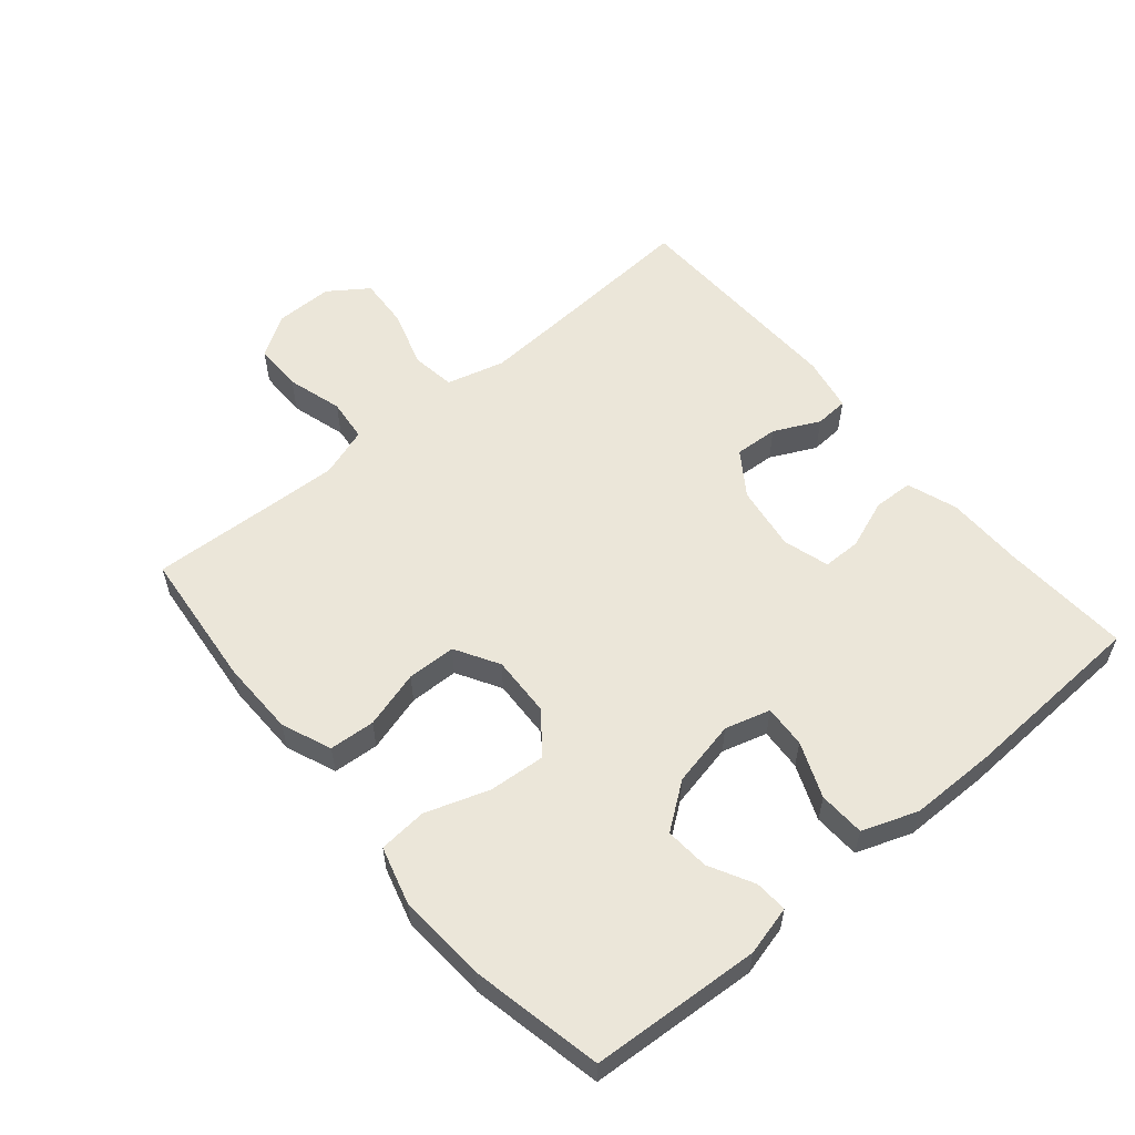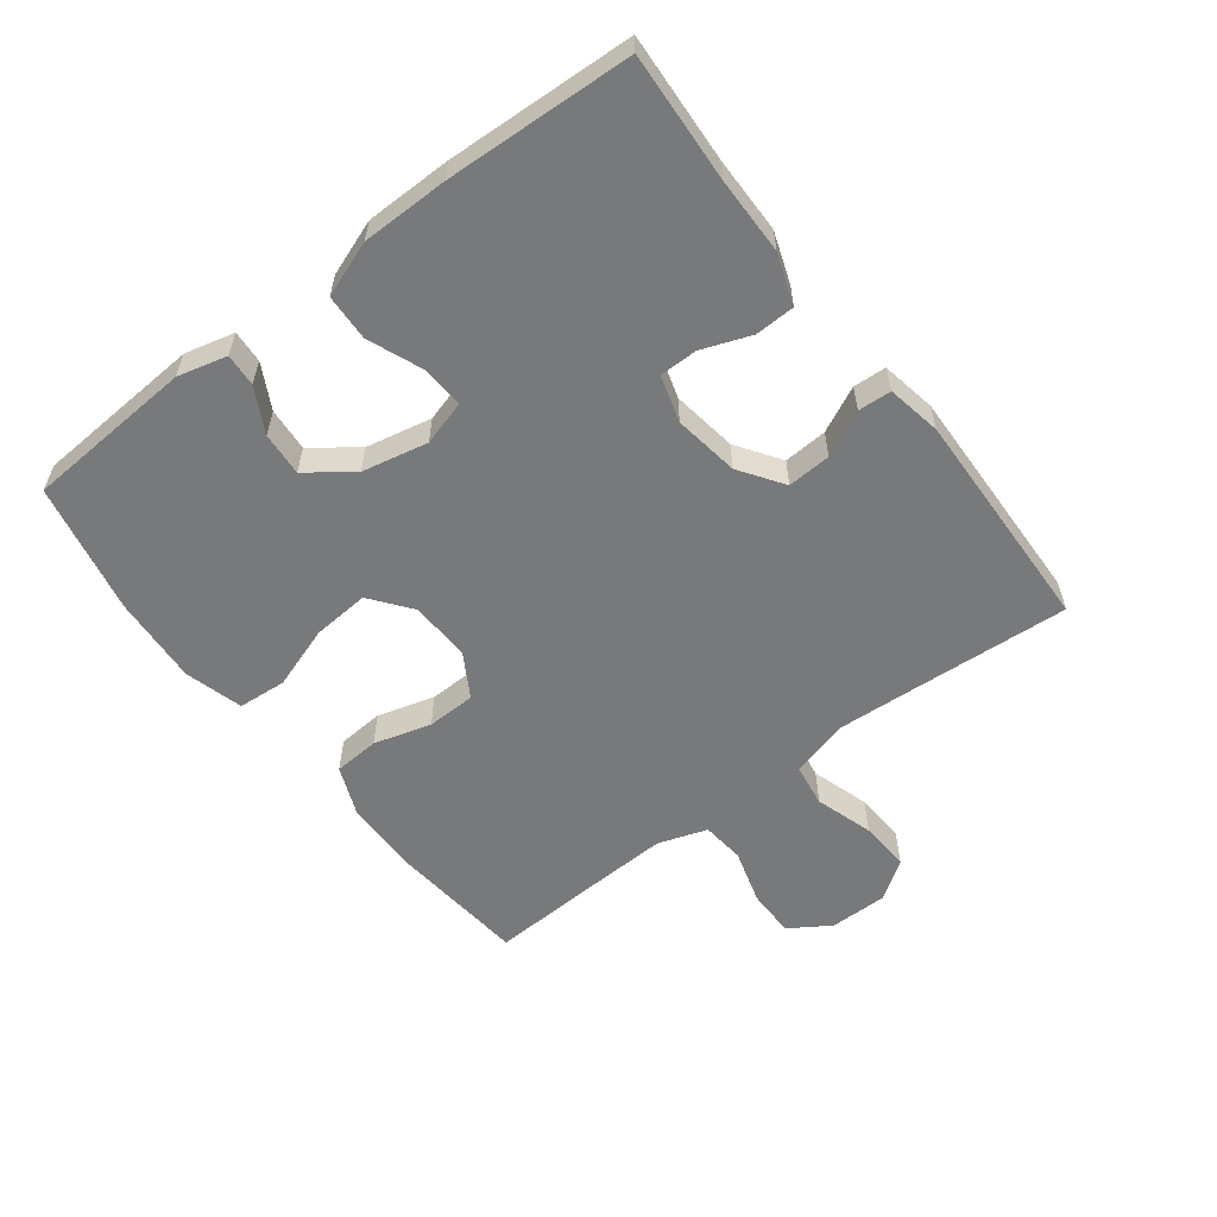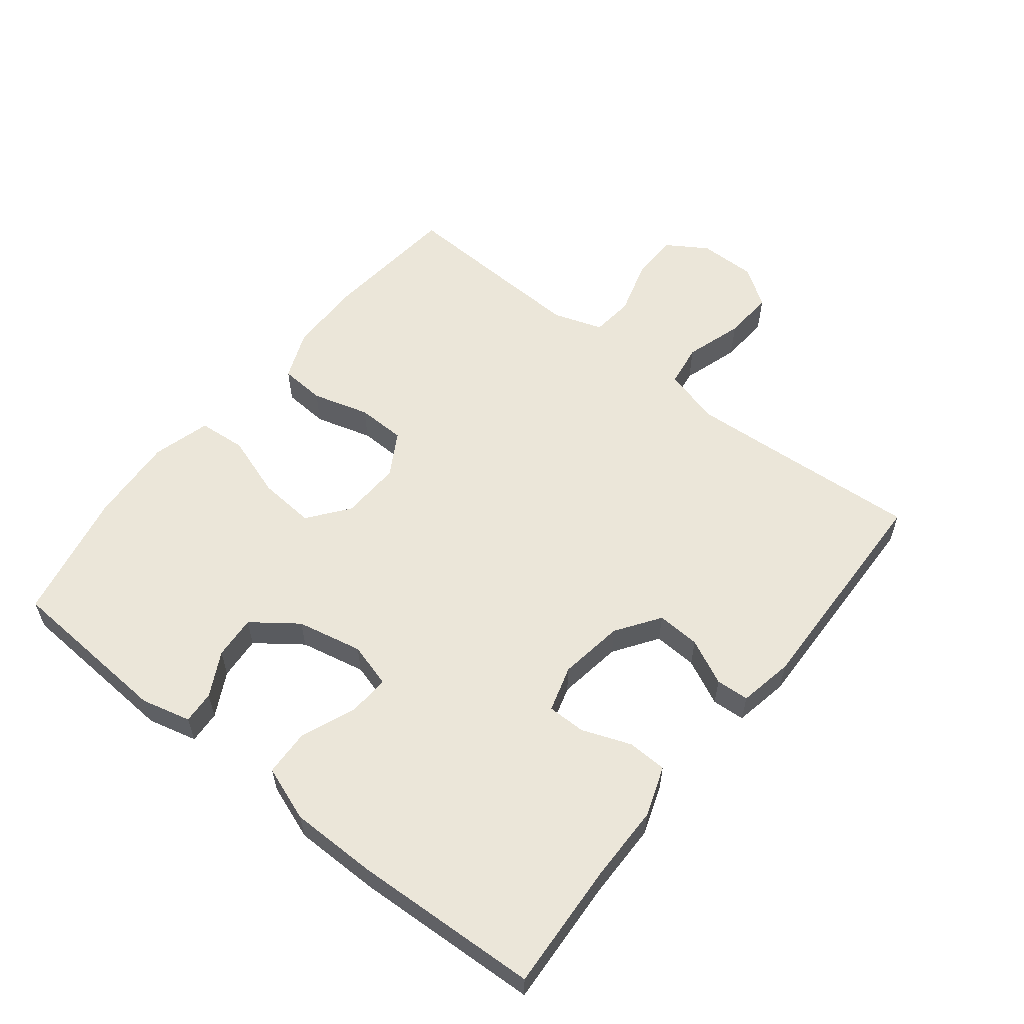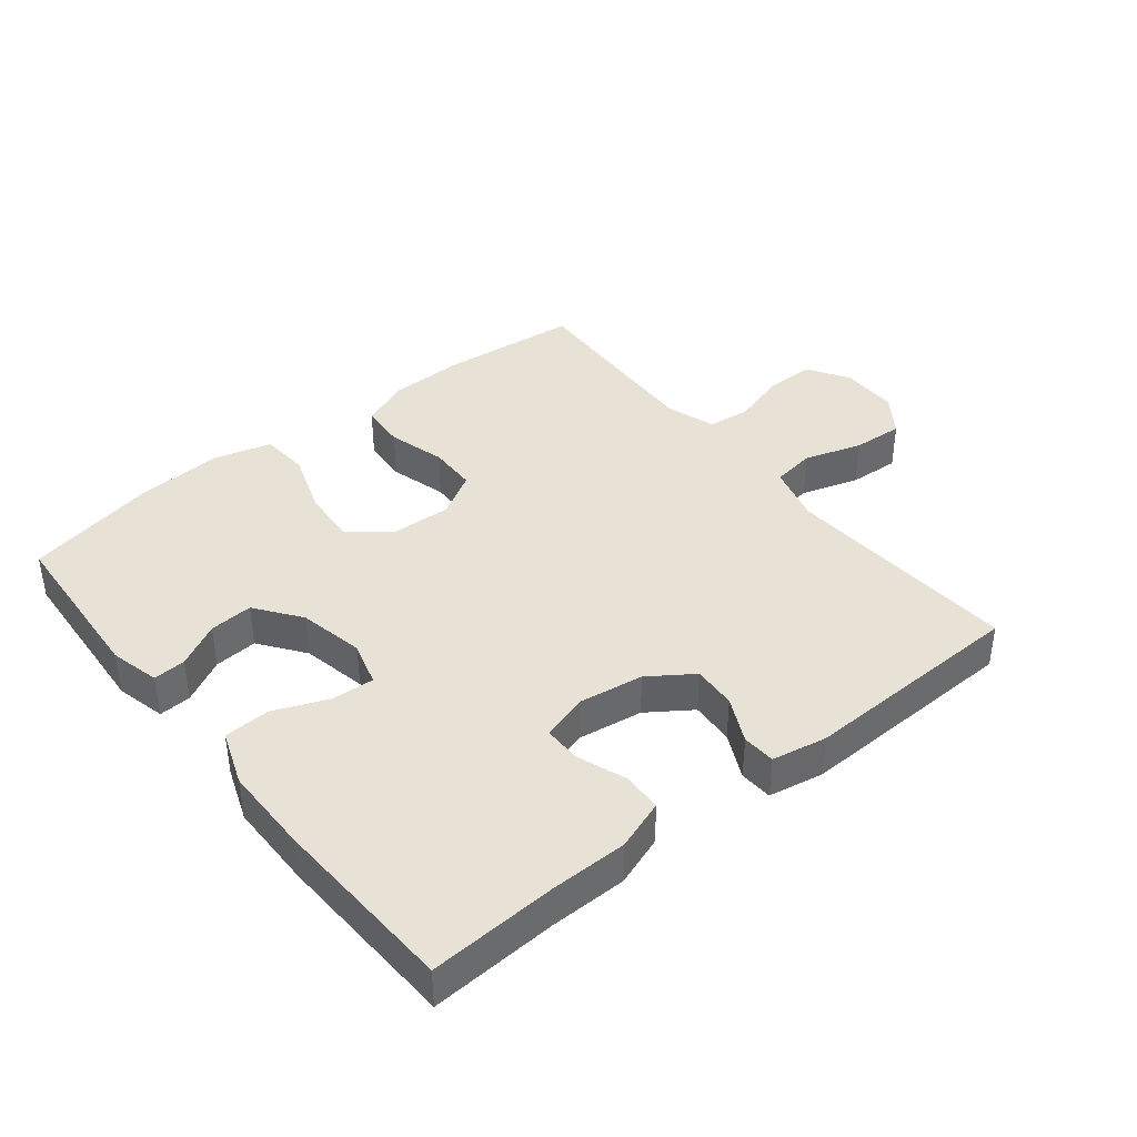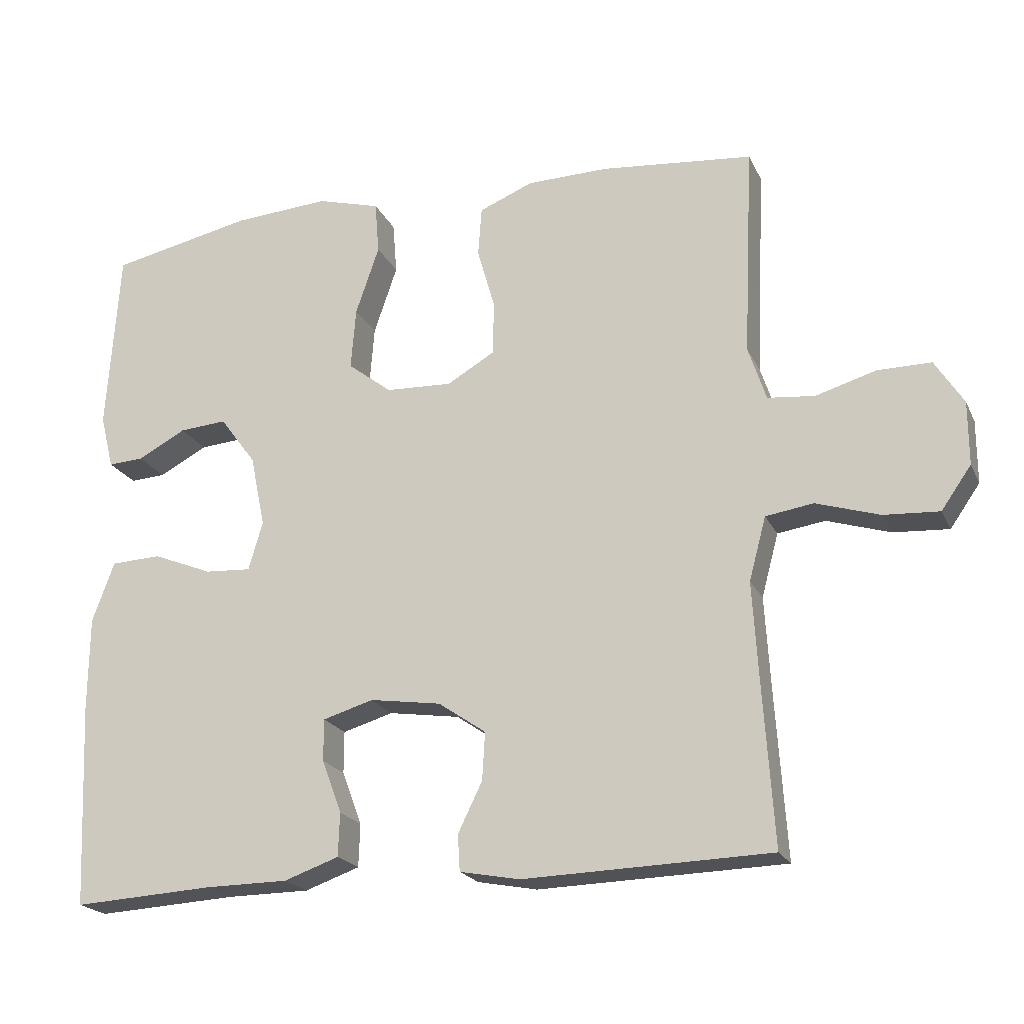
<metadata>
{"format":"obj","ext":"obj","renderer":"f3d","projection":"perspective","resolution":1024,"background":"white","views":[{"elev":57.1,"azim":49.9,"up":"+Y"},{"elev":-57.7,"azim":127.3,"up":"+Y"},{"elev":57.6,"azim":128.3,"up":"+Y"},{"elev":40.1,"azim":141.3,"up":"+Y"},{"elev":-20.9,"azim":-160.3,"up":"+Z"}]}
</metadata>
<code>
v -0.5 0.07 0.5
v -0.286 0.07 0.521
v -0.171 0.07 0.519
v -0.095 0.07 0.488
v -0.09 0.07 0.418
v -0.115 0.07 0.33
v -0.113 0.07 0.255
v -0.046 0.07 0.216
v 0.047 0.07 0.22
v 0.109 0.07 0.268
v 0.102 0.07 0.355
v 0.069 0.07 0.452
v 0.075 0.07 0.526
v 0.164 0.07 0.551
v 0.299 0.07 0.542
v 0.5 0.07 0.5
v 0.517 0.07 0.241
v 0.498 0.07 0.165
v 0.448 0.07 0.168
v 0.38 0.07 0.204
v 0.313 0.07 0.209
v 0.262 0.07 0.14
v 0.241 0.07 0.039
v 0.261 0.07 -0.03
v 0.326 0.07 -0.026
v 0.41 0.07 0.008
v 0.481 0.07 0.005
v 0.512 0.07 -0.08
v 0.513 0.07 -0.213
v 0.5 0.07 -0.5
v 0.303 0.07 -0.489
v 0.185 0.07 -0.488
v 0.108 0.07 -0.461
v 0.106 0.07 -0.4
v 0.134 0.07 -0.325
v 0.134 0.07 -0.266
v 0.063 0.07 -0.245
v -0.037 0.07 -0.26
v -0.104 0.07 -0.306
v -0.1 0.07 -0.373
v -0.066 0.07 -0.443
v -0.069 0.07 -0.494
v -0.153 0.07 -0.51
v -0.5 0.07 -0.5
v -0.485 0.07 -0.269
v -0.477 0.07 -0.135
v -0.501 0.07 -0.046
v -0.568 0.07 -0.036
v -0.657 0.07 -0.064
v -0.735 0.07 -0.069
v -0.777 0.07 -0.009
v -0.777 0.07 0.08
v -0.737 0.07 0.143
v -0.662 0.07 0.143
v -0.577 0.07 0.118
v -0.511 0.07 0.125
v -0.486 0.07 0.201
v -0.491 0.07 0.317
v -0.5 0 0.5
v -0.286 0 0.521
v -0.171 0 0.519
v -0.095 0 0.488
v -0.09 0 0.418
v -0.115 0 0.33
v -0.113 0 0.255
v -0.046 0 0.216
v 0.047 0 0.22
v 0.109 0 0.268
v 0.102 0 0.355
v 0.069 0 0.452
v 0.075 0 0.526
v 0.164 0 0.551
v 0.299 0 0.542
v 0.5 0 0.5
v 0.517 0 0.241
v 0.498 0 0.165
v 0.448 0 0.168
v 0.38 0 0.204
v 0.313 0 0.209
v 0.262 0 0.14
v 0.241 0 0.039
v 0.261 0 -0.03
v 0.326 0 -0.026
v 0.41 0 0.008
v 0.481 0 0.005
v 0.512 0 -0.08
v 0.513 0 -0.213
v 0.5 0 -0.5
v 0.303 0 -0.489
v 0.185 0 -0.488
v 0.108 0 -0.461
v 0.106 0 -0.4
v 0.134 0 -0.325
v 0.134 0 -0.266
v 0.063 0 -0.245
v -0.037 0 -0.26
v -0.104 0 -0.306
v -0.1 0 -0.373
v -0.066 0 -0.443
v -0.069 0 -0.494
v -0.153 0 -0.51
v -0.5 0 -0.5
v -0.485 0 -0.269
v -0.477 0 -0.135
v -0.501 0 -0.046
v -0.568 0 -0.036
v -0.657 0 -0.064
v -0.735 0 -0.069
v -0.777 0 -0.009
v -0.777 0 0.08
v -0.737 0 0.143
v -0.662 0 0.143
v -0.577 0 0.118
v -0.511 0 0.125
v -0.486 0 0.201
v -0.491 0 0.317
f 53 54 55
f 52 53 55
f 51 52 55
f 50 51 55
f 49 50 55
f 48 49 55
f 47 48 55 56
f 46 47 56 57
f 43 44 45
f 42 43 45
f 41 42 45
f 40 41 45
f 39 40 45 46
f 38 39 46 57
f 33 34 35
f 32 33 35
f 31 32 35
f 31 35 36
f 30 31 36
f 29 30 36
f 28 29 36
f 27 28 36
f 26 27 36
f 25 26 36
f 24 25 36 37
f 18 19 20
f 17 18 20
f 16 17 20
f 15 16 20
f 14 15 20
f 13 14 20
f 12 13 20
f 11 12 20
f 10 11 20 21
f 9 10 21 22
f 4 5 6
f 3 4 6
f 2 3 6
f 1 2 6
f 58 1 6
f 58 6 7
f 58 7 8
f 57 58 8
f 38 57 8
f 37 38 8
f 24 37 8
f 23 24 8
f 8 9 22 23
f 113 112 111
f 113 111 110
f 113 110 109
f 113 109 108
f 113 108 107
f 113 107 106
f 114 113 106 105
f 115 114 105 104
f 103 102 101
f 103 101 100
f 103 100 99
f 103 99 98
f 104 103 98 97
f 115 104 97 96
f 93 92 91
f 93 91 90
f 93 90 89
f 94 93 89
f 94 89 88
f 94 88 87
f 94 87 86
f 94 86 85
f 94 85 84
f 94 84 83
f 95 94 83 82
f 78 77 76
f 78 76 75
f 78 75 74
f 78 74 73
f 78 73 72
f 78 72 71
f 78 71 70
f 78 70 69
f 79 78 69 68
f 80 79 68 67
f 64 63 62
f 64 62 61
f 64 61 60
f 64 60 59
f 64 59 116
f 65 64 116
f 66 65 116
f 66 116 115
f 66 115 96
f 66 96 95
f 66 95 82
f 66 82 81
f 81 80 67 66
f 1 59 60 2
f 2 60 61 3
f 3 61 62 4
f 4 62 63 5
f 5 63 64 6
f 6 64 65 7
f 7 65 66 8
f 8 66 67 9
f 9 67 68 10
f 10 68 69 11
f 11 69 70 12
f 12 70 71 13
f 13 71 72 14
f 14 72 73 15
f 15 73 74 16
f 16 74 75 17
f 17 75 76 18
f 18 76 77 19
f 19 77 78 20
f 20 78 79 21
f 21 79 80 22
f 22 80 81 23
f 23 81 82 24
f 24 82 83 25
f 25 83 84 26
f 26 84 85 27
f 27 85 86 28
f 28 86 87 29
f 29 87 88 30
f 30 88 89 31
f 31 89 90 32
f 32 90 91 33
f 33 91 92 34
f 34 92 93 35
f 35 93 94 36
f 36 94 95 37
f 37 95 96 38
f 38 96 97 39
f 39 97 98 40
f 40 98 99 41
f 41 99 100 42
f 42 100 101 43
f 43 101 102 44
f 44 102 103 45
f 45 103 104 46
f 46 104 105 47
f 47 105 106 48
f 48 106 107 49
f 49 107 108 50
f 50 108 109 51
f 51 109 110 52
f 52 110 111 53
f 53 111 112 54
f 54 112 113 55
f 55 113 114 56
f 56 114 115 57
f 57 115 116 58
f 58 116 59 1

</code>
